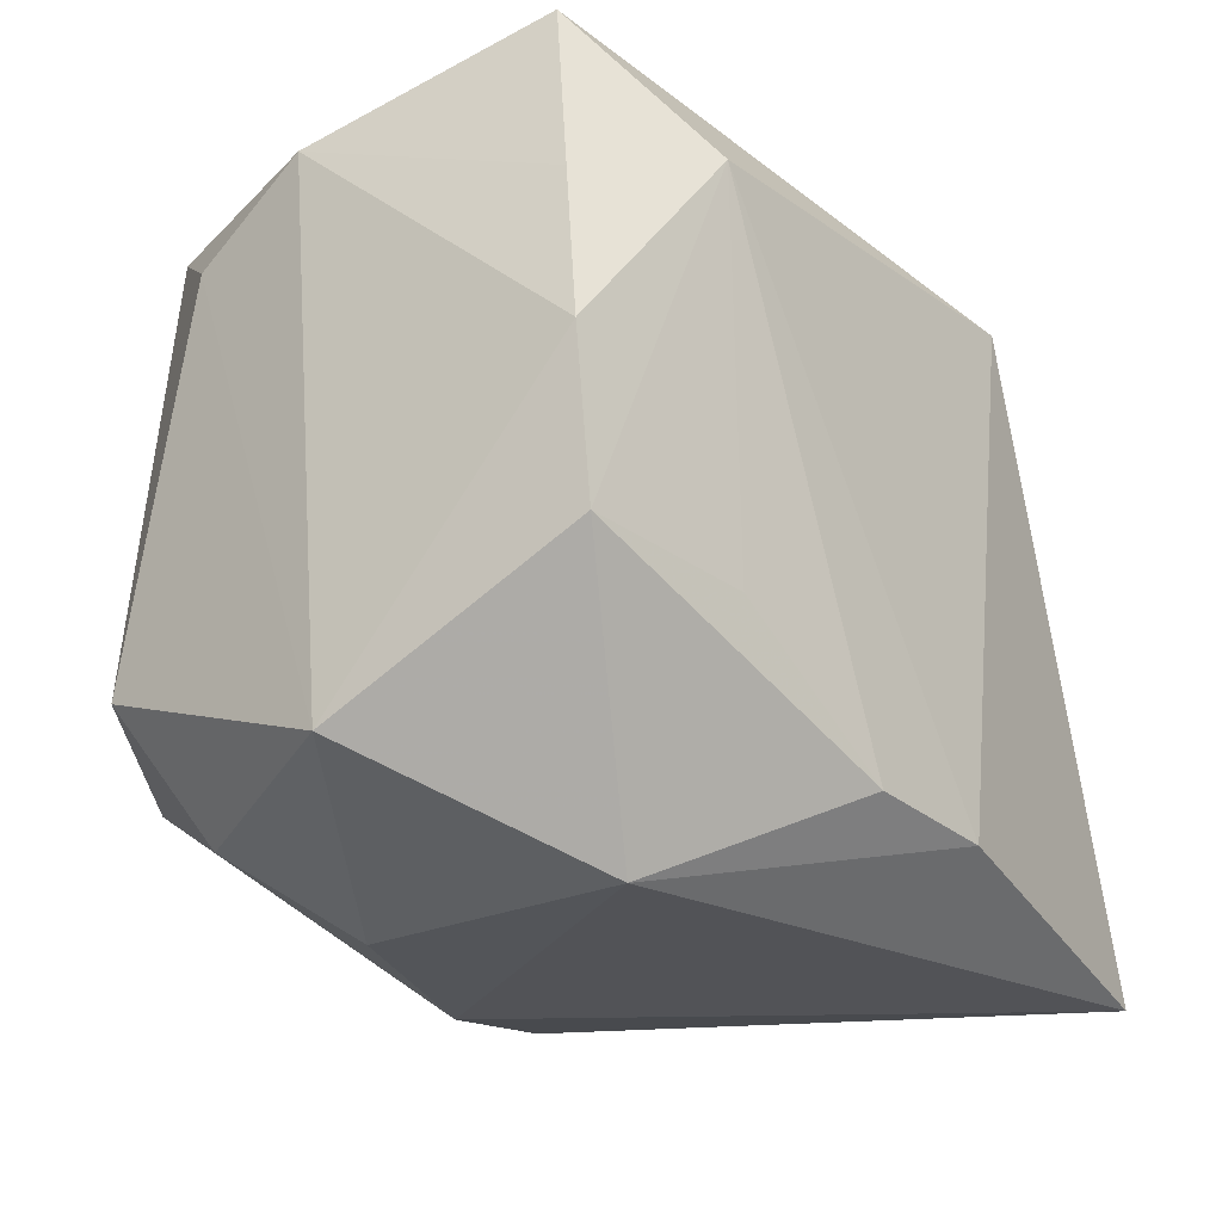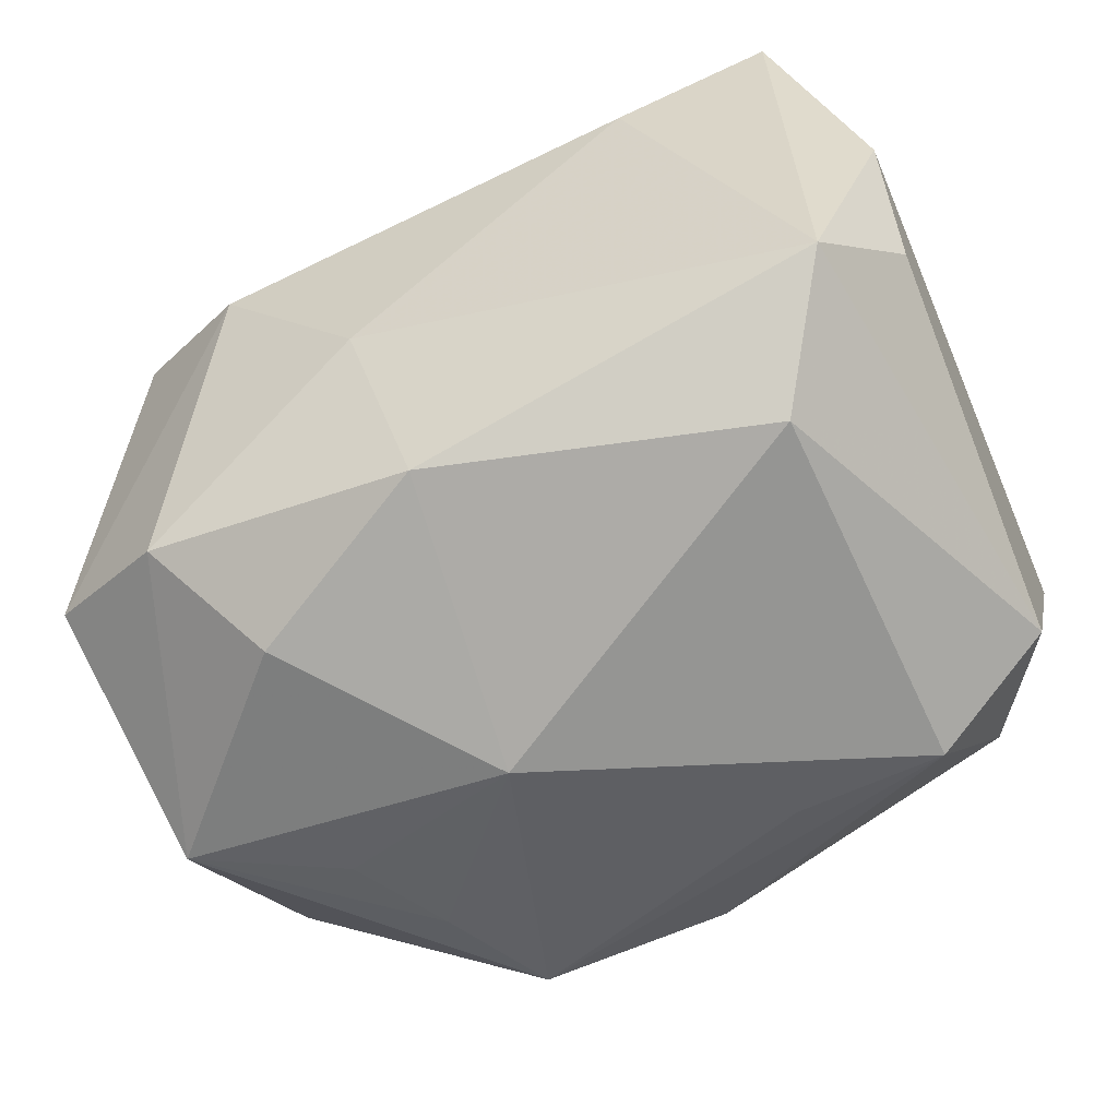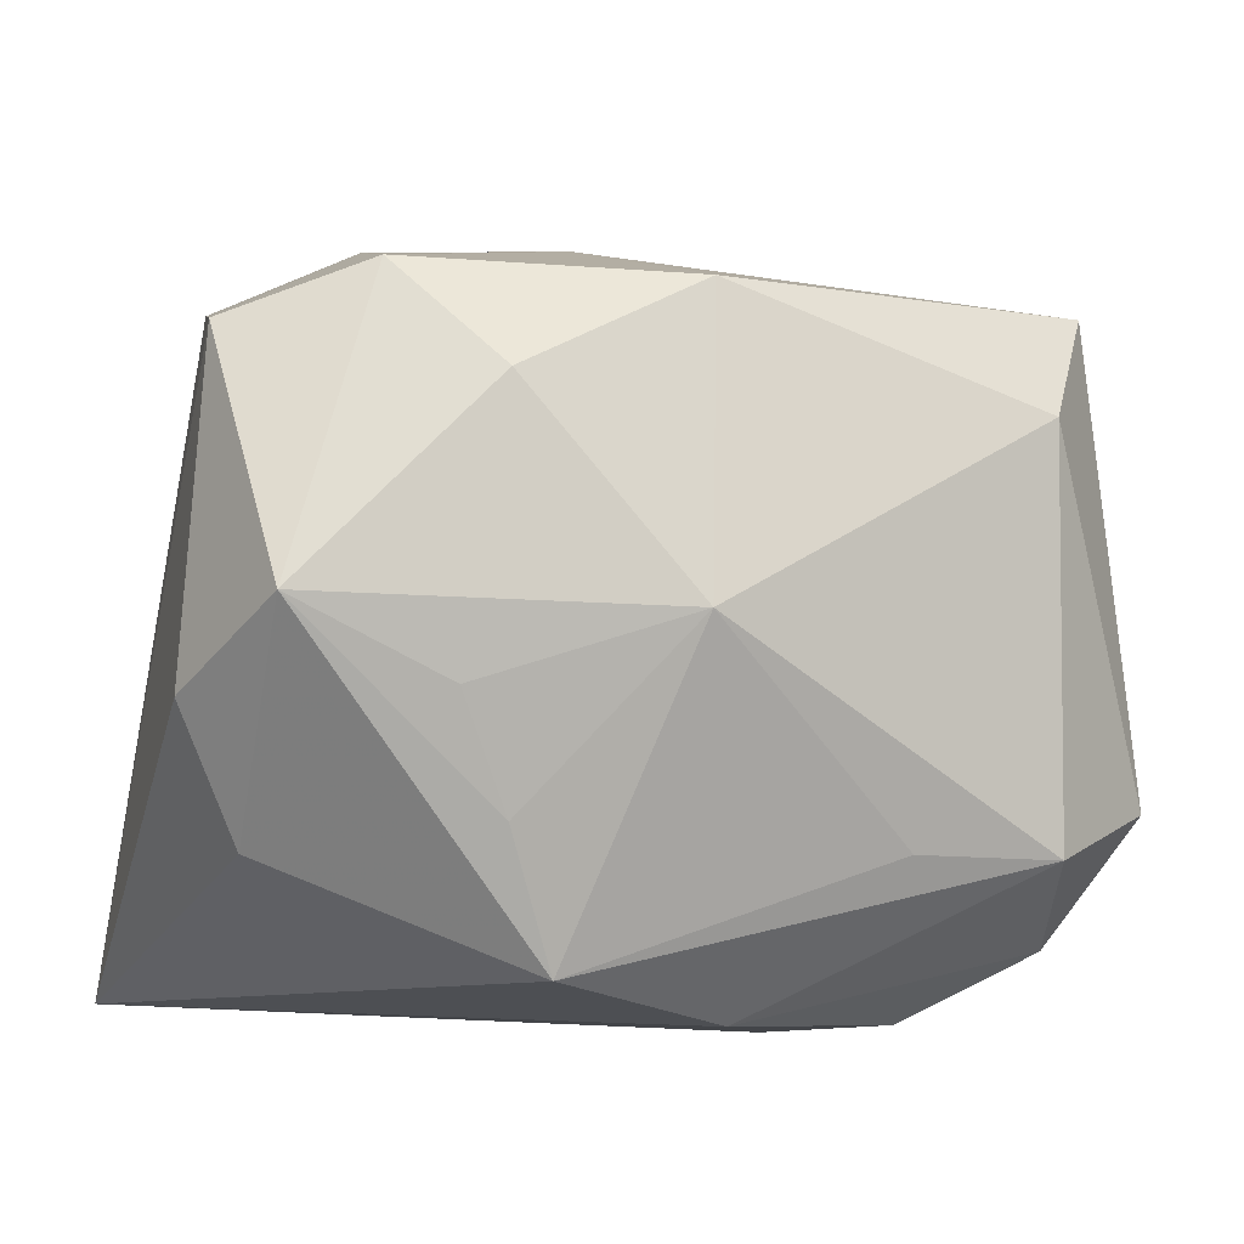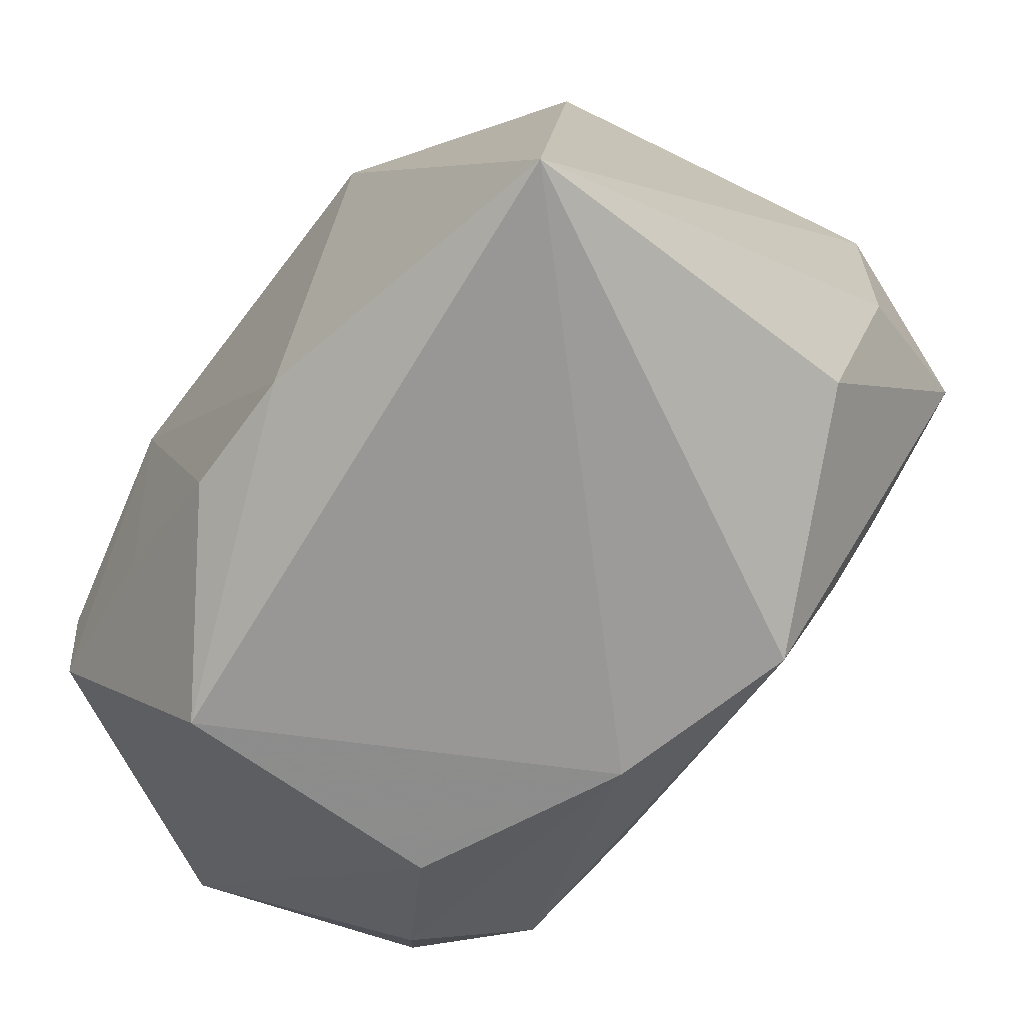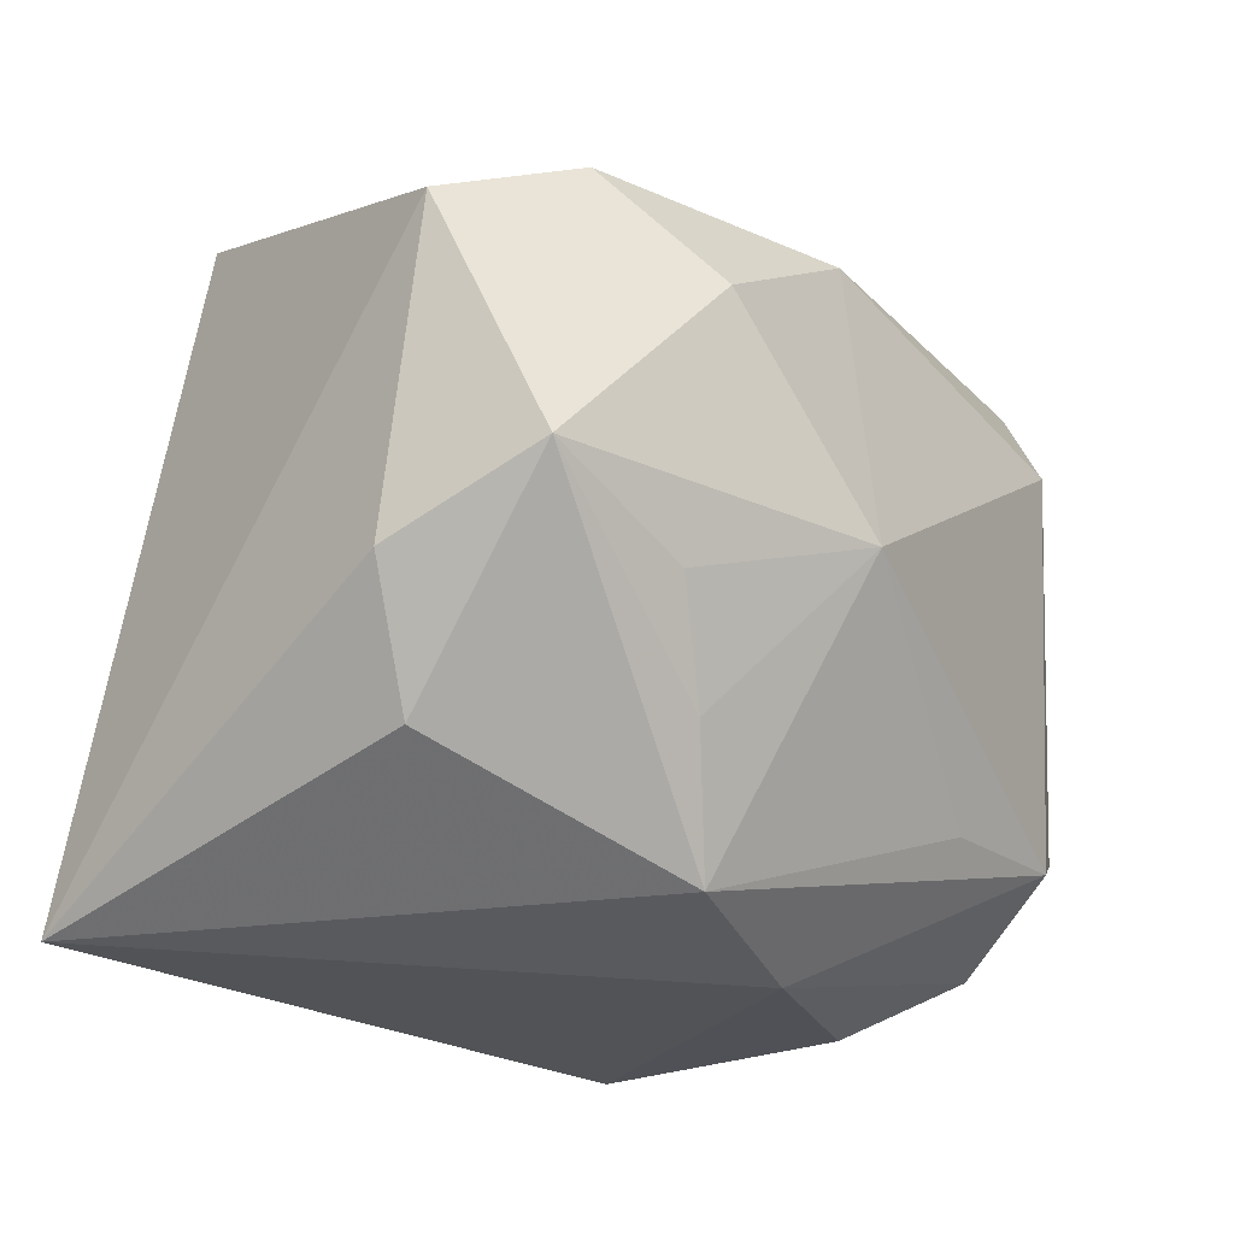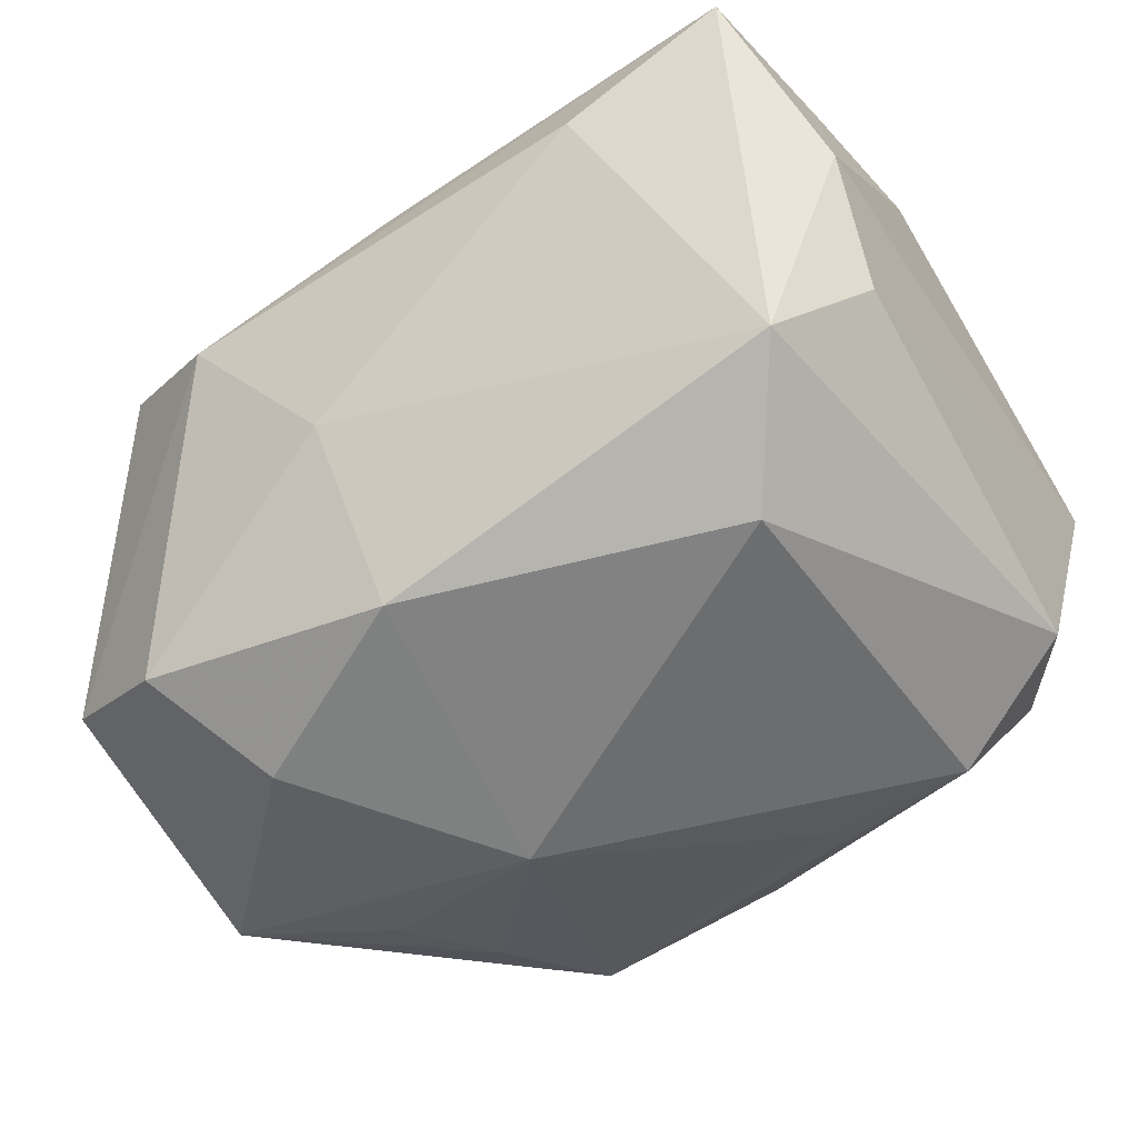
<metadata>
{"format":"obj","ext":"obj","renderer":"f3d","projection":"perspective","resolution":1024,"background":"white","views":[{"elev":-23.3,"azim":-51.0,"up":"+Y"},{"elev":-66.4,"azim":-156.8,"up":"+Z"},{"elev":-9.1,"azim":156.5,"up":"+Y"},{"elev":-65.9,"azim":52.5,"up":"+Y"},{"elev":-21.3,"azim":129.4,"up":"+Y"},{"elev":-51.1,"azim":-148.4,"up":"+Z"}]}
</metadata>
<code>
v 0.02257 0.01921 0.01004
v -0.01401 -0.0221 -0.005827
v -0.01795 -0.01352 -0.01785
v -0.01575 0.01463 0.01964
v 0.02894 -0.006103 -0.009563
v -0.01411 -0.02226 0.01159
v 0.006014 0.02072 -0.006111
v 0.02819 0.0131 -0.0117
v 0.005192 -0.001996 -0.02284
v -0.003153 -0.01624 0.01936
v -0.01722 0.0105 -0.01955
v -0.02216 0.0178 -0.01412
v -0.02377 -0.007518 0.01717
v 0.01061 -0.02025 -0.01521
v 0.02655 -0.02081 0.01608
v 0.01399 -0.01252 -0.01762
v 0.01526 0.009745 -0.02097
v 0.005303 -0.01701 0.01964
v -0.008547 -0.01351 -0.01816
v 0.02505 -0.0138 -0.008219
v -0.002689 0.01948 0.01582
v -0.0259 -0.0104 -0.01342
v 0.02031 0.01625 -0.0158
v -0.02422 0.01162 0.0159
v -0.01307 0.0237 0.007069
v 0.02634 -0.001851 -0.01854
v -0.02654 0.01307 -0.00791
v 0.00985 0.01529 0.01964
v 0.01459 0.02274 0.005361
v -0.0229 0.02244 0.01409
v 0.003394 0.01613 -0.01954
v 0.001136 0.02196 0.01061
v -0.02711 -0.01612 0.002762
v -0.02711 0.0175 -0.0002675
v -0.02111 -0.018 -0.01008
v 0.01722 -0.006044 -0.01926
v -0.0008578 -0.02237 -0.0115
v -0.02527 0.002013 0.01744
v -0.01357 -0.008648 0.01852
f 33 38 34
f 28 15 1
f 28 1 21
f 30 12 34
f 25 12 30
f 28 21 30
f 34 12 27
f 27 12 22
f 27 33 34
f 22 33 27
f 7 12 25
f 7 31 12
f 28 30 4
f 10 4 39
f 13 33 6
f 38 33 13
f 6 10 13
f 13 10 39
f 13 4 38
f 39 4 13
f 34 38 24
f 24 30 34
f 38 4 24
f 24 4 30
f 32 21 1
f 32 30 21
f 11 31 9
f 12 31 11
f 9 3 11
f 22 12 11
f 11 3 22
f 31 7 23
f 6 15 18
f 18 10 6
f 18 15 28
f 28 4 18
f 4 10 18
f 16 14 9
f 26 14 16
f 19 3 9
f 9 14 19
f 19 14 3
f 3 14 37
f 37 15 6
f 37 14 15
f 35 33 22
f 22 3 35
f 3 37 35
f 20 14 26
f 26 5 20
f 15 14 20
f 20 5 15
f 29 32 1
f 29 7 25
f 25 30 29
f 30 32 29
f 29 23 7
f 31 23 17
f 9 31 17
f 17 23 26
f 17 26 9
f 9 26 36
f 36 16 9
f 26 16 36
f 2 37 6
f 2 35 37
f 6 33 2
f 33 35 2
f 8 29 1
f 23 29 8
f 26 23 8
f 8 1 15
f 15 5 8
f 8 5 26

</code>
